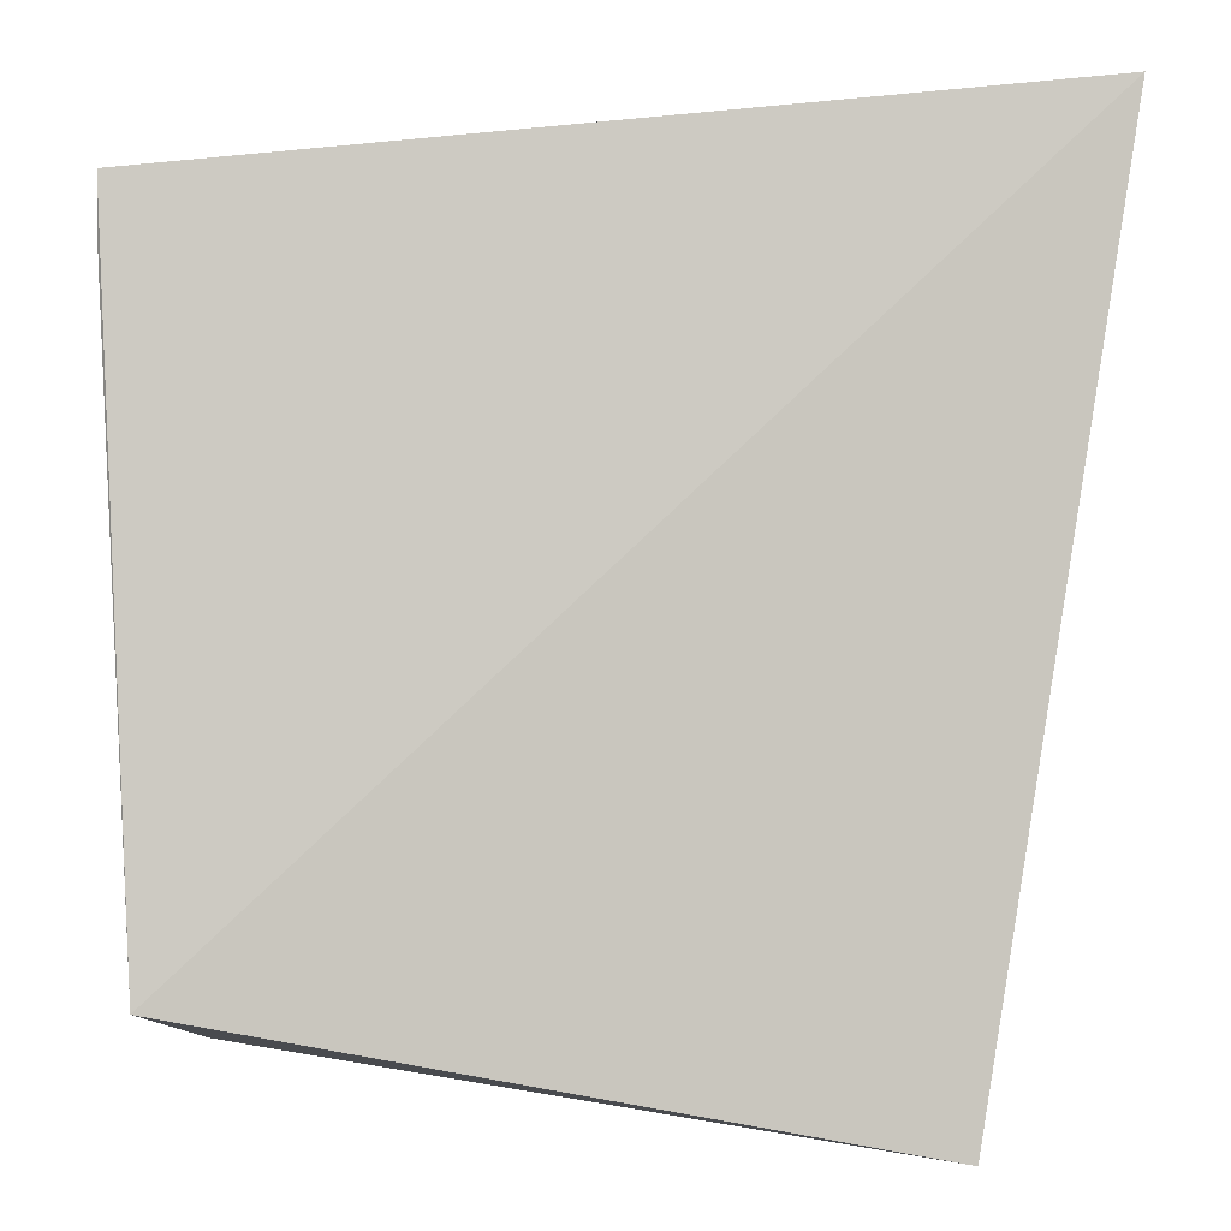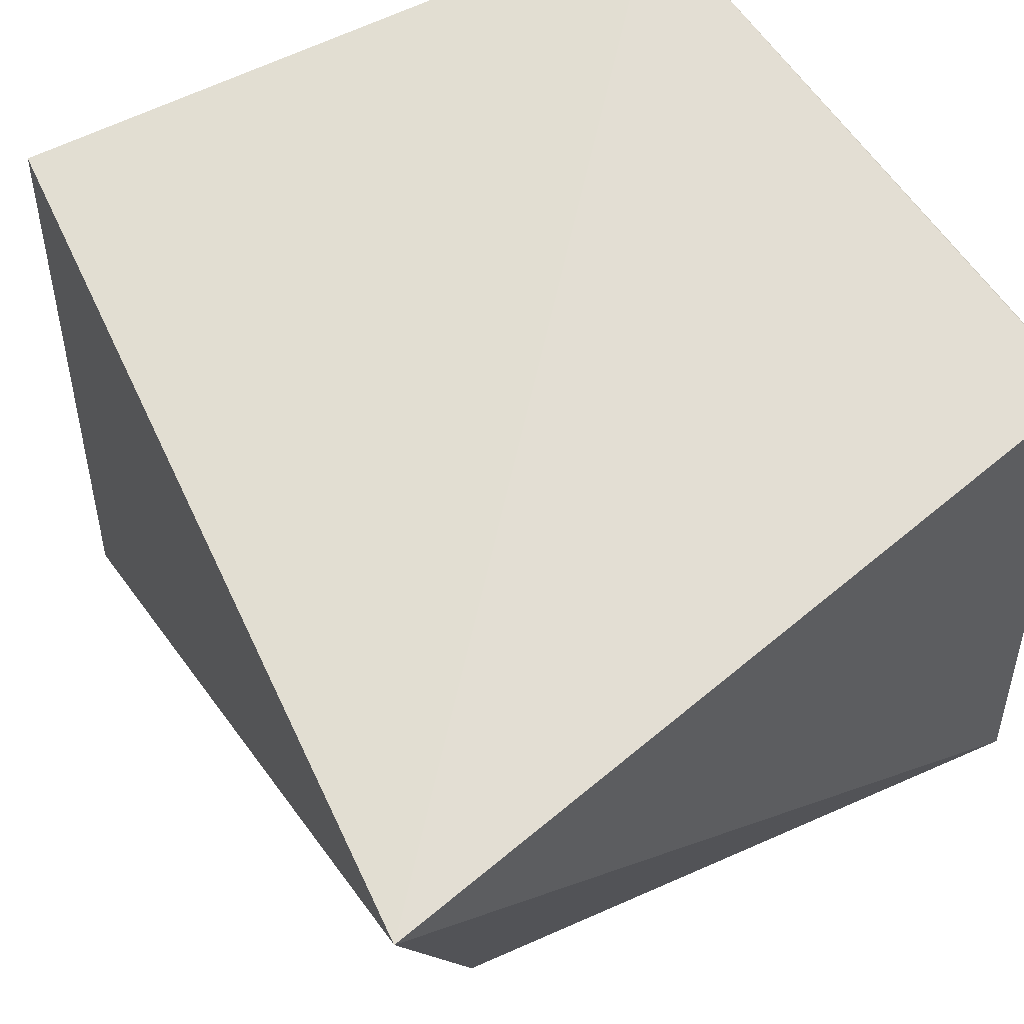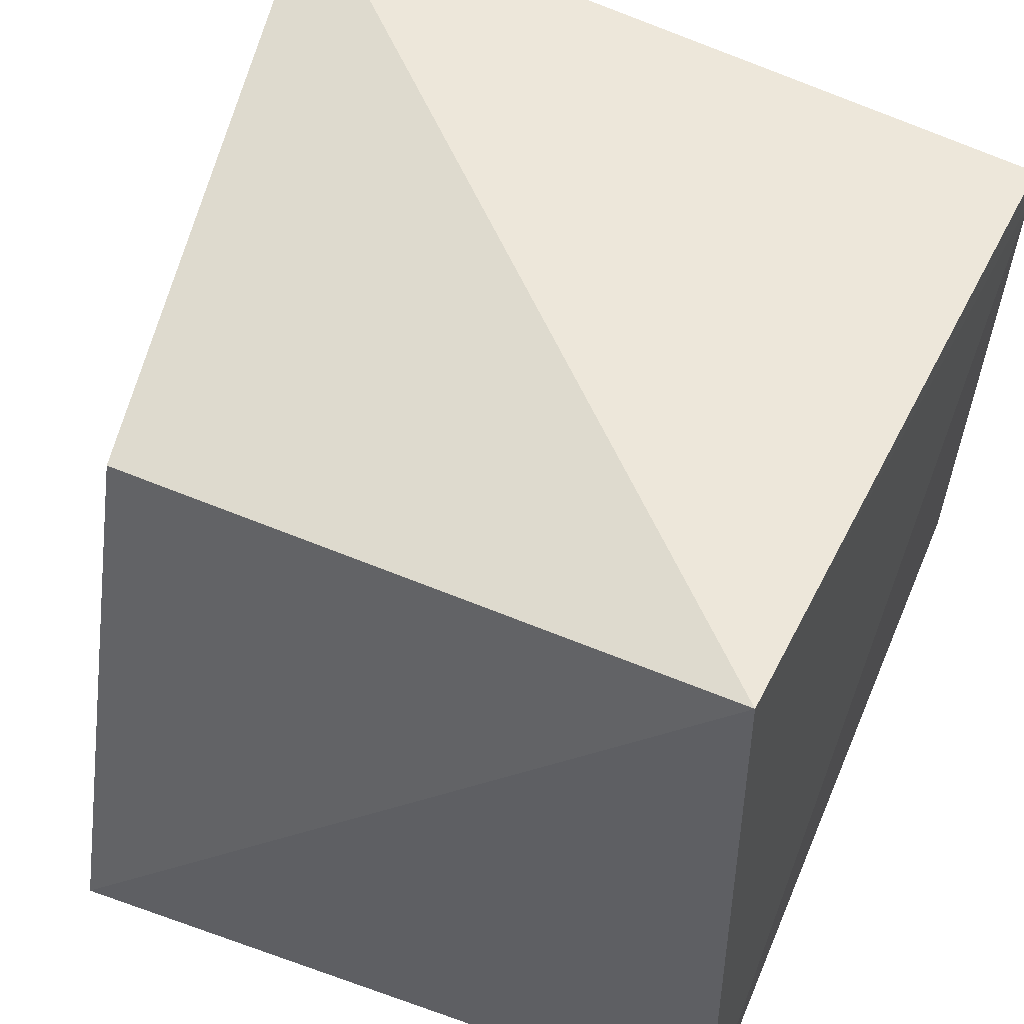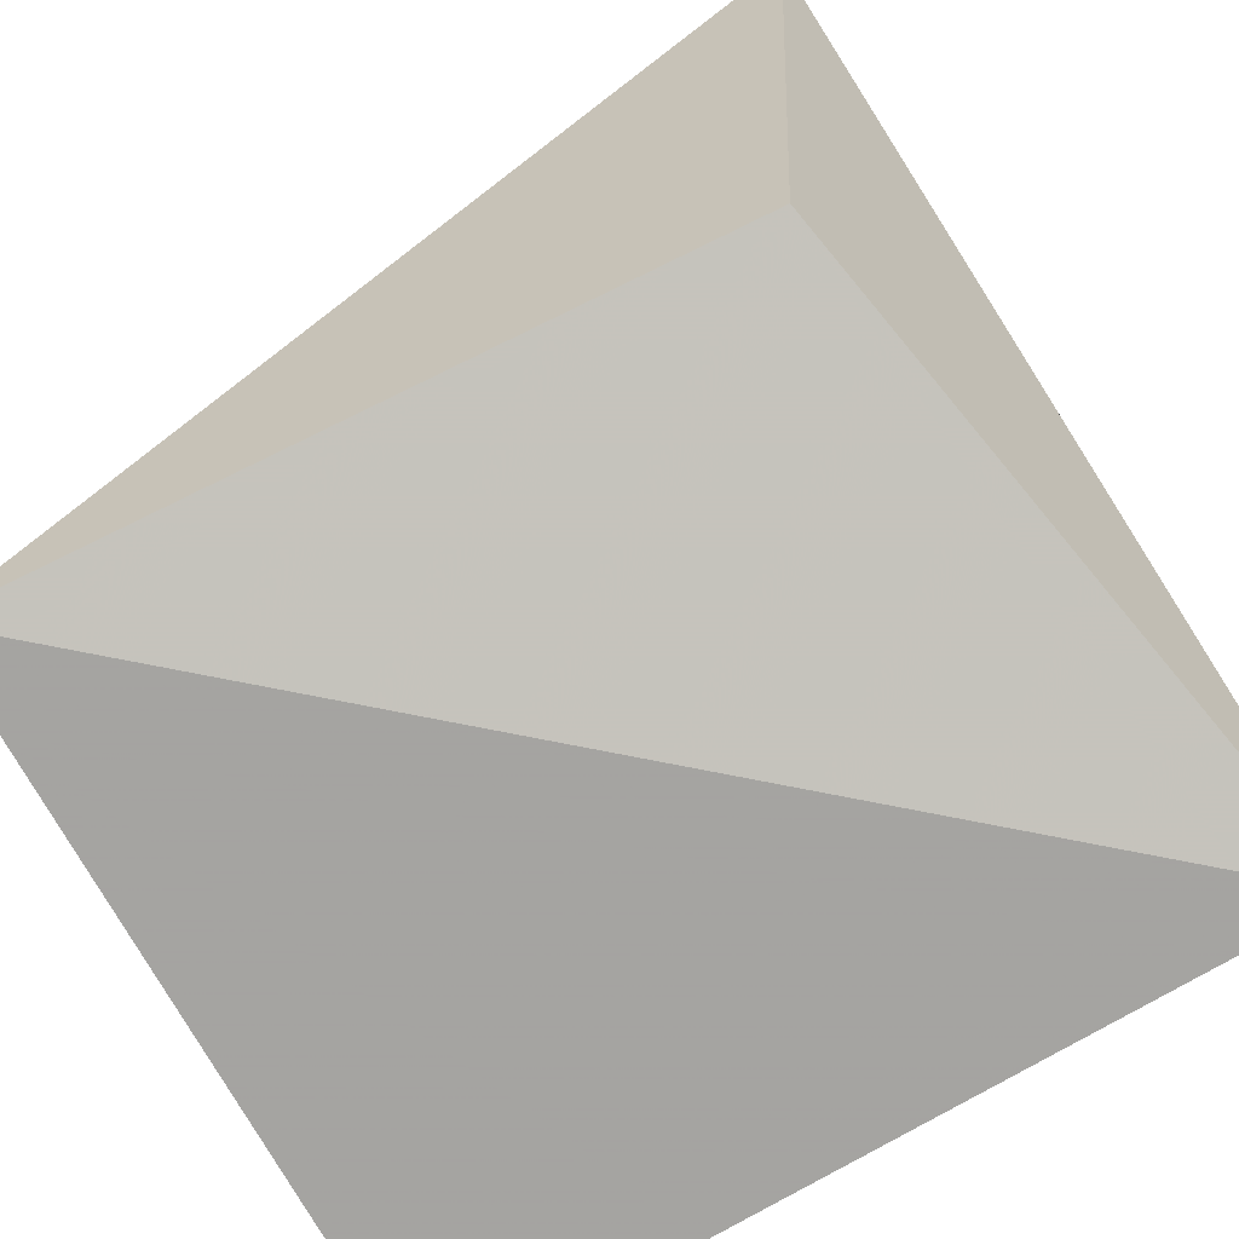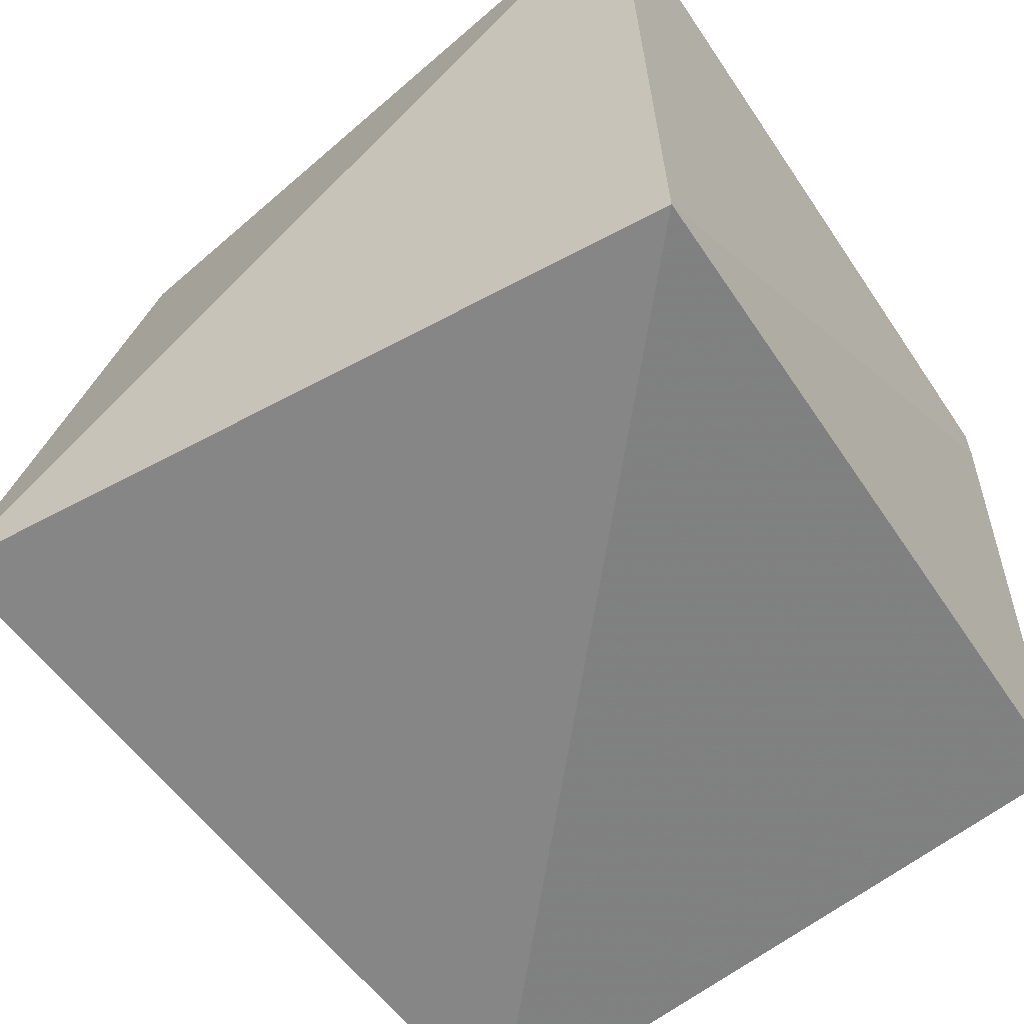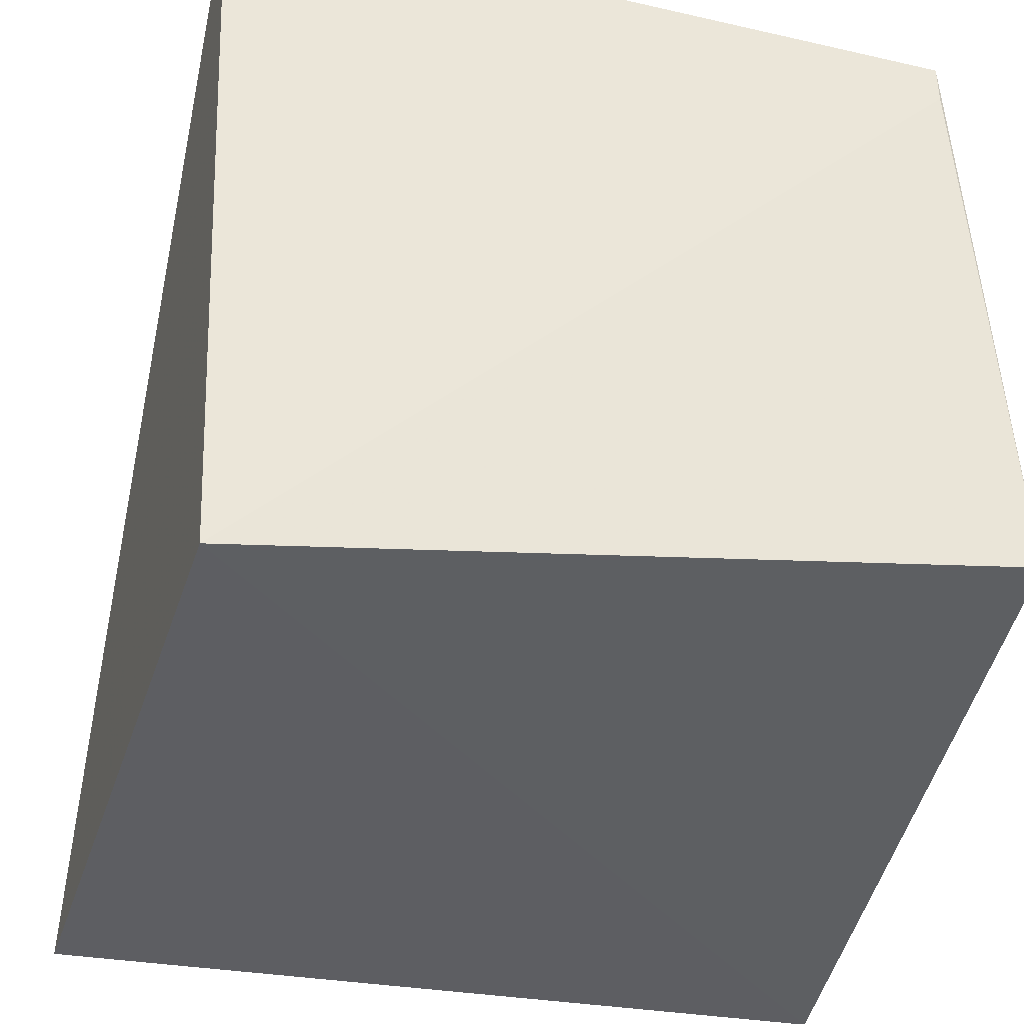
<metadata>
{"format":"obj","ext":"obj","renderer":"f3d","projection":"perspective","resolution":1024,"background":"white","views":[{"elev":0.2,"azim":179.4,"up":"+Z"},{"elev":64.0,"azim":-34.2,"up":"+Y"},{"elev":52.1,"azim":25.7,"up":"+Z"},{"elev":-79.1,"azim":-59.1,"up":"+Y"},{"elev":-62.1,"azim":34.7,"up":"+Z"},{"elev":-40.0,"azim":78.3,"up":"+Z"}]}
</metadata>
<code>
v 0.01125 -0.2711 0.2871
v 0.00954 -0.2582 0.007576
v 0.00954 -0.01575 0.2652
v -0.2619 -0.0216 0.2915
v -0.2361 -0.2819 0.01548
v -0.2177 -0.01575 0.007576
v 0.00954 -0.01575 0.25
v -0.213 -0.252 0.2521
v -0.001005 -0.00153 0.04898
f 1 3 4
f 5 2 1
f 6 5 4
f 6 2 5
f 7 1 2
f 7 3 1
f 8 5 1
f 8 1 4
f 8 4 5
f 9 6 4
f 9 4 3
f 9 3 7
f 9 7 2
f 9 2 6

</code>
